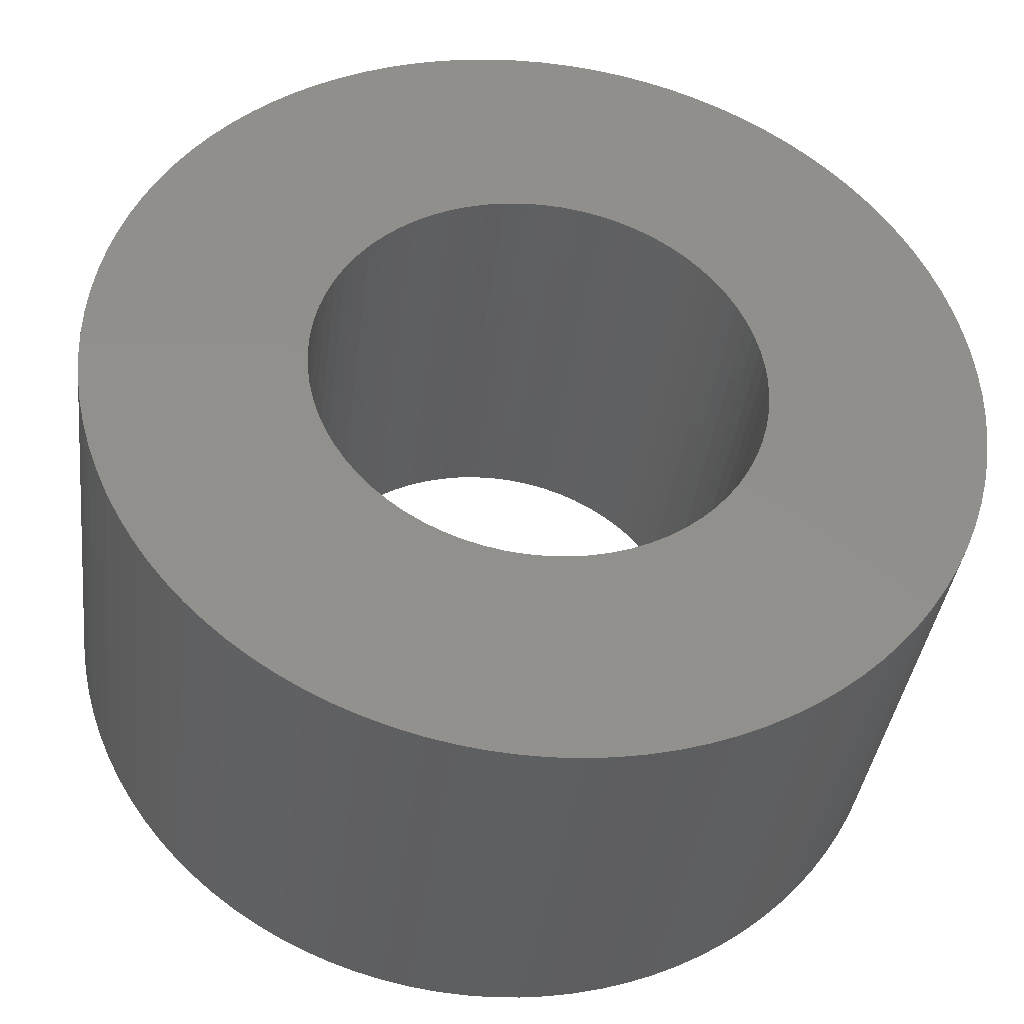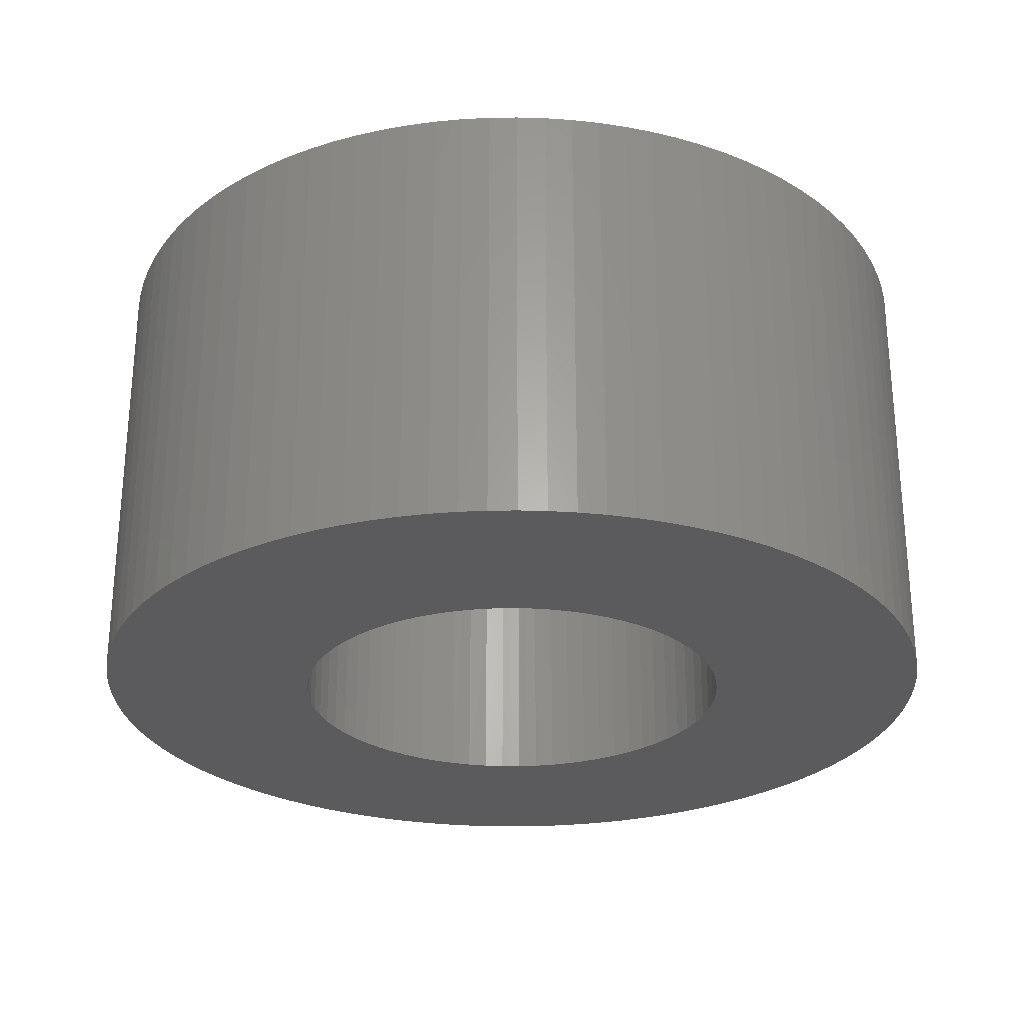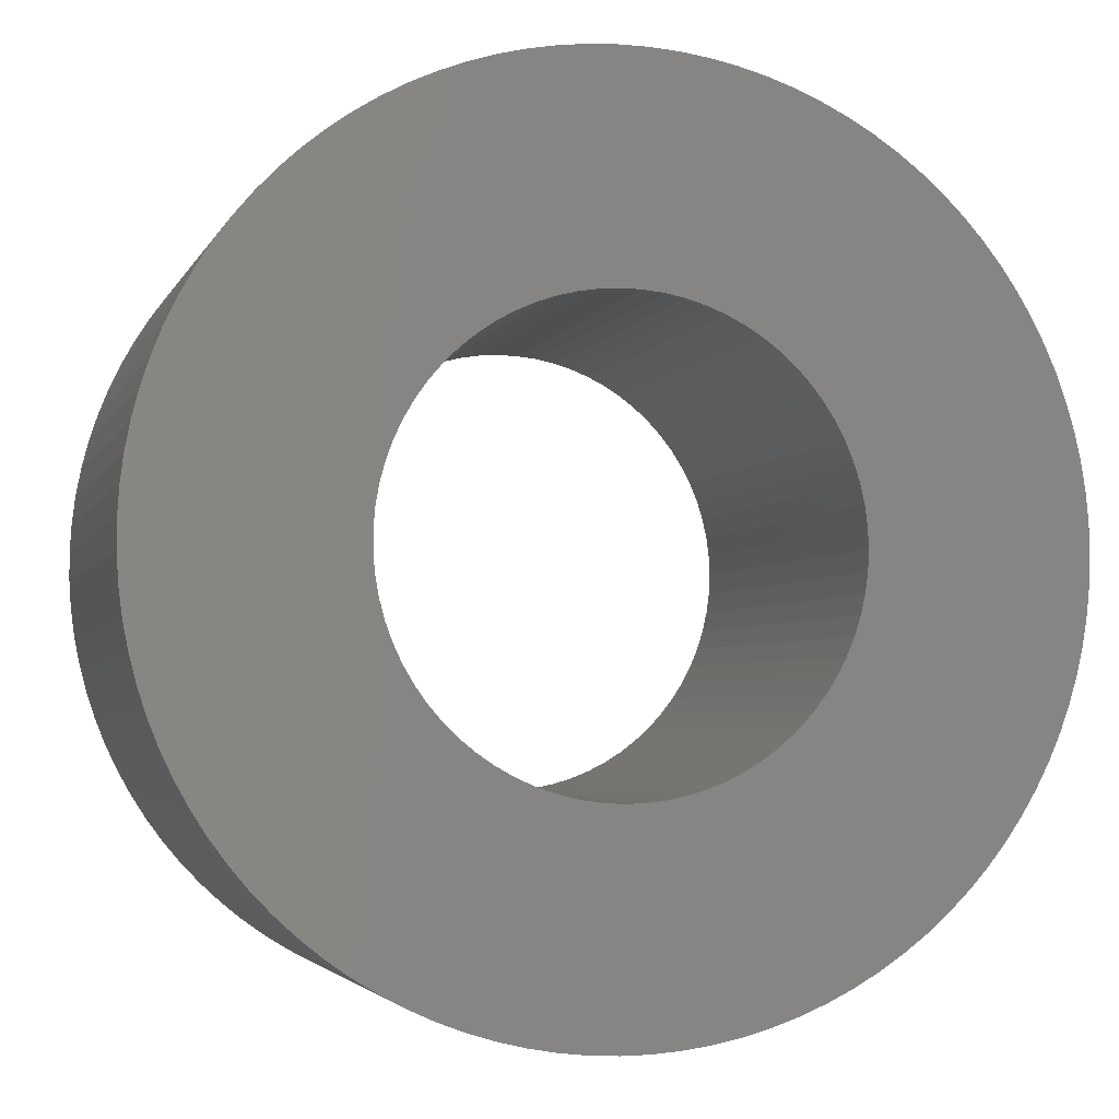
<metadata>
{"format":"stl","ext":"stl","renderer":"f3d","projection":"perspective","resolution":1024,"background":"white","views":[{"elev":-38.0,"azim":173.0,"up":"+Y"},{"elev":-27.2,"azim":-1.6,"up":"+Z"},{"elev":-3.4,"azim":-15.2,"up":"+Y"}]}
</metadata>
<code>
# stl→obj: 340 verts, 680 faces
v -0.001973 0.06216 0
v 0 0 1
v 0 0 0
v -0.001973 0.06216 1
v -0.007884 0.1241 0
v -0.007884 0.1241 1
v -0.01771 0.1855 0
v -0.01771 0.1855 1
v -0.03141 0.2461 0
v -0.03141 0.2461 1
v -0.04893 0.3058 0
v -0.04893 0.3058 1
v -0.0702 0.3642 0
v -0.0702 0.3642 1
v -0.09513 0.4212 0
v -0.09513 0.4212 1
v -0.1236 0.4765 0
v -0.1236 0.4765 1
v -0.1556 0.5298 0
v -0.1556 0.5298 1
v -0.1908 0.581 0
v -0.1908 0.581 1
v -0.2293 0.6299 1
v -0.2293 0.6299 0
v -0.2707 0.6763 0
v -0.2707 0.6763 1
v -0.3151 0.7199 0
v -0.3151 0.7199 1
v -0.3621 0.7606 0
v -0.3621 0.7606 1
v -0.4115 0.7983 0
v -0.4115 0.7983 1
v -0.4633 0.8327 0
v -0.4633 0.8327 1
v -0.5172 0.8638 0
v -0.5172 0.8638 1
v -0.5729 0.8914 0
v -0.5729 0.8914 1
v -0.6303 0.9155 0
v -0.6303 0.9155 1
v -0.689 0.9358 0
v -0.689 0.9358 1
v -0.749 0.9524 0
v -0.749 0.9524 1
v -0.8098 0.9651 0
v -0.8098 0.9651 1
v -0.8714 0.974 0
v -0.8714 0.974 1
v -0.9334 0.9789 0
v -0.9334 0.9789 1
v -0.9955 0.9799 0
v -0.9955 0.9799 1
v -1.058 0.9769 0
v -1.058 0.9769 1
v -1.119 0.97 0
v -1.119 0.97 1
v -1.181 0.9592 0
v -1.181 0.9592 1
v -1.241 0.9446 0
v -1.241 0.9446 1
v -1.301 0.9261 0
v -1.301 0.9261 1
v -1.359 0.9039 0
v -1.359 0.9039 1
v -1.415 0.8781 1
v -1.415 0.8781 0
v -1.47 0.8487 0
v -1.47 0.8487 1
v -1.523 0.8159 0
v -1.523 0.8159 1
v -1.573 0.7798 0
v -1.573 0.7798 1
v -1.622 0.7406 0
v -1.622 0.7406 1
v -1.667 0.6984 0
v -1.667 0.6984 1
v -1.71 0.6534 0
v -1.71 0.6534 1
v -1.75 0.6058 0
v -1.75 0.6058 1
v -1.787 0.5557 0
v -1.787 0.5557 1
v -1.821 0.5034 0
v -1.821 0.5034 1
v -1.851 0.4491 0
v -1.851 0.4491 1
v -1.878 0.3929 0
v -1.878 0.3929 1
v -1.901 0.3352 0
v -1.901 0.3352 1
v -1.92 0.2761 0
v -1.92 0.2761 1
v -1.936 0.2159 1
v -1.936 0.2159 0
v -1.948 0.1548 0
v -1.948 0.1548 1
v -1.956 0.09315 0
v -1.956 0.09315 1
v -1.96 0.03109 0
v -1.96 0.03109 1
v -1.96 -0.03109 0
v -1.96 -0.03109 1
v -1.956 -0.09315 0
v -1.956 -0.09315 1
v -1.948 -0.1548 0
v -1.948 -0.1548 1
v -1.936 -0.2159 0
v -1.936 -0.2159 1
v -1.92 -0.2761 0
v -1.92 -0.2761 1
v -1.901 -0.3352 0
v -1.901 -0.3352 1
v -1.878 -0.3929 0
v -1.878 -0.3929 1
v -1.851 -0.4491 0
v -1.851 -0.4491 1
v -1.821 -0.5034 1
v -1.821 -0.5034 0
v -1.787 -0.5557 0
v -1.787 -0.5557 1
v -1.75 -0.6058 0
v -1.75 -0.6058 1
v -1.71 -0.6534 1
v -1.71 -0.6534 0
v -1.667 -0.6984 1
v -1.667 -0.6984 0
v -1.622 -0.7406 0
v -1.622 -0.7406 1
v -1.573 -0.7798 0
v -1.573 -0.7798 1
v -1.523 -0.8159 0
v -1.523 -0.8159 1
v -1.47 -0.8487 0
v -1.47 -0.8487 1
v -1.415 -0.8781 0
v -1.415 -0.8781 1
v -1.359 -0.9039 0
v -1.359 -0.9039 1
v -1.301 -0.9261 0
v -1.301 -0.9261 1
v -1.241 -0.9446 1
v -1.241 -0.9446 0
v -1.181 -0.9592 0
v -1.181 -0.9592 1
v -1.119 -0.97 0
v -1.119 -0.97 1
v -1.058 -0.9769 0
v -1.058 -0.9769 1
v -0.9955 -0.9799 0
v -0.9955 -0.9799 1
v -0.9334 -0.9789 0
v -0.9334 -0.9789 1
v -0.8714 -0.974 0
v -0.8714 -0.974 1
v -0.8098 -0.9651 1
v -0.8098 -0.9651 0
v -0.749 -0.9524 0
v -0.749 -0.9524 1
v -0.689 -0.9358 0
v -0.689 -0.9358 1
v -0.6303 -0.9155 0
v -0.6303 -0.9155 1
v -0.5729 -0.8914 0
v -0.5729 -0.8914 1
v -0.5172 -0.8638 0
v -0.5172 -0.8638 1
v -0.4633 -0.8327 0
v -0.4633 -0.8327 1
v -0.4115 -0.7983 0
v -0.4115 -0.7983 1
v -0.3621 -0.7606 1
v -0.3621 -0.7606 0
v -0.3151 -0.7199 0
v -0.3151 -0.7199 1
v -0.2707 -0.6763 1
v -0.2707 -0.6763 0
v -0.2293 -0.6299 1
v -0.2293 -0.6299 0
v -0.1908 -0.581 0
v -0.1908 -0.581 1
v -0.1556 -0.5298 0
v -0.1556 -0.5298 1
v -0.1236 -0.4765 0
v -0.1236 -0.4765 1
v -0.09513 -0.4212 0
v -0.09513 -0.4212 1
v -0.0702 -0.3642 0
v -0.0702 -0.3642 1
v -0.04893 -0.3058 0
v -0.04893 -0.3058 1
v -0.03141 -0.2461 0
v -0.03141 -0.2461 1
v -0.01771 -0.1855 1
v -0.01771 -0.1855 0
v -0.007884 -0.1241 0
v -0.007884 -0.1241 1
v -0.001973 -0.06216 0
v -0.001973 -0.06216 1
v -0.482 0.04419 0
v -0.48 0 0
v -0.48 0 1
v -0.482 0.04419 1
v -0.4878 0.08803 0
v -0.4878 0.08803 1
v -0.4975 0.1312 0
v -0.4975 0.1312 1
v -0.511 0.1733 0
v -0.511 0.1733 1
v -0.5282 0.2141 0
v -0.5282 0.2141 1
v -0.5488 0.2532 0
v -0.5488 0.2532 1
v -0.5729 0.2903 0
v -0.5729 0.2903 1
v -0.6002 0.3251 0
v -0.6002 0.3251 1
v -0.6304 0.3574 0
v -0.6304 0.3574 1
v -0.6633 0.3869 0
v -0.6633 0.3869 1
v -0.6988 0.4134 0
v -0.6988 0.4134 1
v -0.7364 0.4367 0
v -0.7364 0.4367 1
v -0.776 0.4565 0
v -0.776 0.4565 1
v -0.8171 0.4727 0
v -0.8171 0.4727 1
v -0.8595 0.4853 0
v -0.8595 0.4853 1
v -0.9029 0.494 1
v -0.9029 0.494 0
v -0.9468 0.4989 0
v -0.9468 0.4989 1
v -0.9911 0.4999 0
v -0.9911 0.4999 1
v -1.035 0.4969 0
v -1.035 0.4969 1
v -1.079 0.4901 0
v -1.079 0.4901 1
v -1.122 0.4795 1
v -1.122 0.4795 0
v -1.164 0.4651 1
v -1.164 0.4651 0
v -1.204 0.447 1
v -1.204 0.447 0
v -1.243 0.4255 0
v -1.243 0.4255 1
v -1.279 0.4006 0
v -1.279 0.4006 1
v -1.313 0.3726 0
v -1.313 0.3726 1
v -1.345 0.3416 1
v -1.345 0.3416 0
v -1.374 0.308 1
v -1.374 0.308 0
v -1.4 0.272 0
v -1.4 0.272 1
v -1.422 0.2339 1
v -1.422 0.2339 0
v -1.441 0.1939 0
v -1.441 0.1939 1
v -1.456 0.1524 0
v -1.456 0.1524 1
v -1.468 0.1097 1
v -1.468 0.1097 0
v -1.476 0.06618 0
v -1.476 0.06618 1
v -1.48 0.02212 0
v -1.48 0.02212 1
v -1.48 -0.02212 0
v -1.48 -0.02212 1
v -1.476 -0.06618 0
v -1.476 -0.06618 1
v -1.468 -0.1097 0
v -1.468 -0.1097 1
v -1.456 -0.1524 0
v -1.456 -0.1524 1
v -1.441 -0.1939 0
v -1.441 -0.1939 1
v -1.422 -0.2339 0
v -1.422 -0.2339 1
v -1.4 -0.272 0
v -1.4 -0.272 1
v -1.374 -0.308 0
v -1.374 -0.308 1
v -1.345 -0.3416 0
v -1.345 -0.3416 1
v -1.313 -0.3726 0
v -1.313 -0.3726 1
v -1.279 -0.4006 0
v -1.279 -0.4006 1
v -1.243 -0.4255 0
v -1.243 -0.4255 1
v -1.204 -0.447 0
v -1.204 -0.447 1
v -1.164 -0.4651 0
v -1.164 -0.4651 1
v -1.122 -0.4795 0
v -1.122 -0.4795 1
v -1.079 -0.4901 0
v -1.079 -0.4901 1
v -1.035 -0.4969 0
v -1.035 -0.4969 1
v -0.9911 -0.4999 0
v -0.9911 -0.4999 1
v -0.9468 -0.4989 1
v -0.9468 -0.4989 0
v -0.9029 -0.494 0
v -0.9029 -0.494 1
v -0.8595 -0.4853 0
v -0.8595 -0.4853 1
v -0.8171 -0.4727 0
v -0.8171 -0.4727 1
v -0.776 -0.4565 0
v -0.776 -0.4565 1
v -0.7364 -0.4367 0
v -0.7364 -0.4367 1
v -0.6988 -0.4134 1
v -0.6988 -0.4134 0
v -0.6633 -0.3869 1
v -0.6633 -0.3869 0
v -0.6304 -0.3574 0
v -0.6304 -0.3574 1
v -0.6002 -0.3251 0
v -0.6002 -0.3251 1
v -0.5729 -0.2903 0
v -0.5729 -0.2903 1
v -0.5488 -0.2532 0
v -0.5488 -0.2532 1
v -0.5282 -0.2141 1
v -0.5282 -0.2141 0
v -0.511 -0.1733 0
v -0.511 -0.1733 1
v -0.4975 -0.1312 1
v -0.4975 -0.1312 0
v -0.4878 -0.08803 0
v -0.4878 -0.08803 1
v -0.482 -0.04419 0
v -0.482 -0.04419 1
f 1 2 3
f 1 4 2
f 5 6 4
f 5 4 1
f 7 8 6
f 7 6 5
f 9 10 8
f 9 8 7
f 11 12 10
f 11 10 9
f 13 14 12
f 13 12 11
f 15 16 14
f 15 14 13
f 17 18 16
f 17 16 15
f 19 20 18
f 19 18 17
f 21 22 20
f 21 23 22
f 21 20 19
f 24 23 21
f 25 26 23
f 25 23 24
f 27 28 26
f 27 26 25
f 29 30 28
f 29 28 27
f 31 32 30
f 31 30 29
f 33 34 32
f 33 32 31
f 35 36 34
f 35 34 33
f 37 38 36
f 37 36 35
f 39 40 38
f 39 38 37
f 41 42 40
f 41 40 39
f 43 44 42
f 43 42 41
f 45 46 44
f 45 44 43
f 47 48 46
f 47 46 45
f 49 50 48
f 49 48 47
f 51 50 49
f 51 52 50
f 53 52 51
f 53 54 52
f 55 54 53
f 55 56 54
f 57 56 55
f 57 58 56
f 59 58 57
f 59 60 58
f 61 60 59
f 61 62 60
f 63 62 61
f 63 64 62
f 63 65 64
f 66 65 63
f 67 68 65
f 67 65 66
f 69 70 68
f 69 68 67
f 71 72 70
f 71 70 69
f 73 74 72
f 73 72 71
f 75 76 74
f 75 74 73
f 77 78 76
f 77 76 75
f 79 80 78
f 79 78 77
f 81 82 80
f 81 80 79
f 83 84 82
f 83 82 81
f 85 86 84
f 85 84 83
f 87 88 86
f 87 86 85
f 89 90 88
f 89 88 87
f 91 92 90
f 91 93 92
f 91 90 89
f 94 93 91
f 95 96 93
f 95 93 94
f 97 98 96
f 97 96 95
f 99 100 98
f 99 98 97
f 101 102 100
f 101 100 99
f 103 102 101
f 103 104 102
f 105 104 103
f 105 106 104
f 107 106 105
f 107 108 106
f 109 108 107
f 109 110 108
f 111 110 109
f 111 112 110
f 113 112 111
f 113 114 112
f 115 114 113
f 115 116 114
f 115 117 116
f 118 117 115
f 119 117 118
f 119 120 117
f 121 120 119
f 121 122 120
f 121 123 122
f 124 123 121
f 124 125 123
f 126 125 124
f 127 125 126
f 127 128 125
f 129 128 127
f 129 130 128
f 131 130 129
f 131 132 130
f 133 132 131
f 133 134 132
f 135 136 134
f 135 134 133
f 137 138 136
f 137 136 135
f 139 140 138
f 139 141 140
f 139 138 137
f 142 141 139
f 143 144 141
f 143 141 142
f 145 146 144
f 145 144 143
f 147 148 146
f 147 146 145
f 149 150 148
f 149 148 147
f 151 150 149
f 151 152 150
f 153 152 151
f 153 154 152
f 153 155 154
f 156 155 153
f 157 155 156
f 157 158 155
f 159 158 157
f 159 160 158
f 161 160 159
f 161 162 160
f 163 162 161
f 163 164 162
f 165 164 163
f 165 166 164
f 167 166 165
f 167 168 166
f 169 168 167
f 169 170 168
f 169 171 170
f 172 171 169
f 173 171 172
f 173 174 171
f 173 175 174
f 176 175 173
f 176 177 175
f 178 177 176
f 179 177 178
f 179 180 177
f 181 180 179
f 181 182 180
f 183 182 181
f 183 184 182
f 185 184 183
f 185 186 184
f 187 186 185
f 187 188 186
f 189 188 187
f 189 190 188
f 191 190 189
f 191 192 190
f 191 193 192
f 194 193 191
f 195 193 194
f 195 196 193
f 197 196 195
f 197 198 196
f 3 198 197
f 3 2 198
f 199 200 201
f 199 201 202
f 203 202 204
f 203 199 202
f 205 204 206
f 205 203 204
f 207 206 208
f 207 205 206
f 209 208 210
f 209 207 208
f 211 210 212
f 211 209 210
f 213 212 214
f 213 211 212
f 215 214 216
f 215 213 214
f 217 216 218
f 217 215 216
f 219 218 220
f 219 217 218
f 221 220 222
f 221 219 220
f 223 222 224
f 223 221 222
f 225 224 226
f 225 223 224
f 227 225 226
f 227 226 228
f 229 227 228
f 229 228 230
f 229 230 231
f 232 229 231
f 233 232 231
f 233 231 234
f 235 234 236
f 235 233 234
f 237 236 238
f 237 235 236
f 239 238 240
f 239 240 241
f 239 237 238
f 242 241 243
f 242 239 241
f 244 243 245
f 244 242 243
f 246 244 245
f 247 245 248
f 247 246 245
f 249 248 250
f 249 247 248
f 251 250 252
f 251 252 253
f 251 249 250
f 254 253 255
f 254 251 253
f 256 254 255
f 257 255 258
f 257 258 259
f 257 256 255
f 260 257 259
f 261 259 262
f 261 260 259
f 263 262 264
f 263 264 265
f 263 261 262
f 266 263 265
f 267 265 268
f 267 266 265
f 269 268 270
f 269 267 268
f 271 270 272
f 271 269 270
f 273 272 274
f 273 271 272
f 275 274 276
f 275 273 274
f 277 275 276
f 277 276 278
f 279 277 278
f 279 278 280
f 281 279 280
f 281 280 282
f 283 281 282
f 283 282 284
f 285 283 284
f 285 284 286
f 287 285 286
f 287 286 288
f 289 287 288
f 289 288 290
f 291 289 290
f 291 290 292
f 293 291 292
f 293 292 294
f 295 293 294
f 295 294 296
f 297 295 296
f 297 296 298
f 299 297 298
f 299 298 300
f 301 299 300
f 301 300 302
f 303 302 304
f 303 301 302
f 305 304 306
f 305 306 307
f 305 303 304
f 308 305 307
f 309 307 310
f 309 308 307
f 311 310 312
f 311 309 310
f 313 312 314
f 313 311 312
f 315 314 316
f 315 313 314
f 317 316 318
f 317 318 319
f 317 315 316
f 320 319 321
f 320 317 319
f 322 320 321
f 323 321 324
f 323 322 321
f 325 324 326
f 325 323 324
f 327 325 326
f 327 326 328
f 329 327 328
f 329 328 330
f 329 330 331
f 332 329 331
f 333 332 331
f 333 331 334
f 333 334 335
f 336 333 335
f 337 336 335
f 337 335 338
f 339 337 338
f 339 338 340
f 339 340 201
f 200 339 201
f 287 126 124
f 289 126 287
f 289 127 126
f 285 287 124
f 285 121 119
f 285 124 121
f 291 127 289
f 291 129 127
f 291 131 129
f 283 285 119
f 283 119 118
f 293 133 131
f 293 131 291
f 281 283 118
f 281 115 113
f 281 118 115
f 295 135 133
f 295 137 135
f 295 133 293
f 279 281 113
f 279 113 111
f 297 137 295
f 297 139 137
f 277 111 109
f 277 279 111
f 299 142 139
f 299 139 297
f 275 277 109
f 275 107 105
f 275 109 107
f 301 142 299
f 301 143 142
f 301 145 143
f 273 105 103
f 273 275 105
f 303 145 301
f 303 147 145
f 271 103 101
f 271 273 103
f 305 147 303
f 305 149 147
f 305 151 149
f 269 271 101
f 269 99 97
f 269 101 99
f 308 151 305
f 308 153 151
f 267 97 95
f 267 269 97
f 309 153 308
f 309 156 153
f 266 94 91
f 266 95 94
f 266 267 95
f 311 156 309
f 311 157 156
f 311 159 157
f 263 266 91
f 263 91 89
f 313 161 159
f 313 159 311
f 261 263 89
f 261 89 87
f 315 161 313
f 315 163 161
f 315 165 163
f 260 261 87
f 260 85 83
f 260 87 85
f 317 165 315
f 317 167 165
f 257 260 83
f 257 83 81
f 320 167 317
f 320 169 167
f 256 257 81
f 256 81 79
f 77 256 79
f 322 169 320
f 322 172 169
f 173 172 322
f 254 256 77
f 323 173 322
f 75 254 77
f 176 173 323
f 251 254 75
f 325 176 323
f 73 251 75
f 249 251 73
f 178 176 325
f 71 249 73
f 179 178 325
f 179 325 327
f 69 247 249
f 69 249 71
f 181 179 327
f 181 327 329
f 67 246 247
f 67 247 69
f 183 329 332
f 183 181 329
f 66 246 67
f 185 183 332
f 63 244 246
f 63 246 66
f 187 332 333
f 187 185 332
f 61 242 244
f 61 244 63
f 189 187 333
f 189 333 336
f 59 242 61
f 59 239 242
f 191 189 336
f 57 239 59
f 194 191 336
f 194 336 337
f 55 237 239
f 55 239 57
f 195 194 337
f 195 337 339
f 53 235 237
f 53 237 55
f 197 195 339
f 197 339 200
f 51 235 53
f 3 197 200
f 49 233 235
f 49 235 51
f 1 3 200
f 1 200 199
f 47 232 233
f 47 233 49
f 5 199 203
f 5 1 199
f 45 229 232
f 45 232 47
f 7 203 205
f 7 5 203
f 43 229 45
f 9 7 205
f 41 227 229
f 41 229 43
f 11 205 207
f 11 9 205
f 39 225 227
f 39 227 41
f 13 207 209
f 13 11 207
f 37 225 39
f 15 13 209
f 35 223 225
f 35 225 37
f 17 209 211
f 17 15 209
f 33 221 223
f 33 223 35
f 19 211 213
f 19 17 211
f 31 219 221
f 31 221 33
f 21 213 215
f 21 19 213
f 29 219 31
f 24 21 215
f 27 219 29
f 27 217 219
f 25 24 215
f 25 215 217
f 25 217 27
f 288 123 125
f 290 288 125
f 290 125 128
f 286 123 288
f 286 120 122
f 286 122 123
f 292 290 128
f 292 128 130
f 292 130 132
f 284 120 286
f 284 117 120
f 294 132 134
f 294 292 132
f 282 117 284
f 282 114 116
f 282 116 117
f 296 134 136
f 296 136 138
f 296 294 134
f 280 114 282
f 280 112 114
f 298 296 138
f 298 138 140
f 278 110 112
f 278 112 280
f 300 140 141
f 300 298 140
f 276 110 278
f 276 106 108
f 276 108 110
f 302 300 141
f 302 141 144
f 302 144 146
f 274 104 106
f 274 106 276
f 304 302 146
f 304 146 148
f 272 102 104
f 272 104 274
f 306 304 148
f 306 148 150
f 306 150 152
f 270 102 272
f 270 98 100
f 270 100 102
f 307 306 152
f 307 152 154
f 268 96 98
f 268 98 270
f 310 307 154
f 310 154 155
f 265 92 93
f 265 93 96
f 265 96 268
f 312 310 155
f 312 155 158
f 312 158 160
f 264 92 265
f 264 90 92
f 314 160 162
f 314 312 160
f 262 90 264
f 262 88 90
f 316 314 162
f 316 162 164
f 316 164 166
f 259 88 262
f 259 84 86
f 259 86 88
f 318 316 166
f 318 166 168
f 258 84 259
f 258 82 84
f 319 318 168
f 319 168 170
f 255 82 258
f 255 80 82
f 78 80 255
f 321 319 170
f 321 170 171
f 174 321 171
f 253 78 255
f 324 321 174
f 76 78 253
f 175 324 174
f 252 76 253
f 326 324 175
f 74 76 252
f 250 74 252
f 177 326 175
f 72 74 250
f 180 326 177
f 180 328 326
f 70 250 248
f 70 72 250
f 182 328 180
f 182 330 328
f 68 248 245
f 68 70 248
f 184 331 330
f 184 330 182
f 65 68 245
f 186 331 184
f 64 245 243
f 64 65 245
f 188 334 331
f 188 331 186
f 62 243 241
f 62 64 243
f 190 334 188
f 190 335 334
f 60 62 241
f 60 241 240
f 192 335 190
f 58 60 240
f 193 335 192
f 193 338 335
f 56 240 238
f 56 58 240
f 196 338 193
f 196 340 338
f 54 238 236
f 54 56 238
f 198 340 196
f 198 201 340
f 52 54 236
f 2 201 198
f 50 236 234
f 50 52 236
f 4 201 2
f 4 202 201
f 48 234 231
f 48 50 234
f 6 204 202
f 6 202 4
f 46 231 230
f 46 48 231
f 8 206 204
f 8 204 6
f 44 46 230
f 10 206 8
f 42 230 228
f 42 44 230
f 12 208 206
f 12 206 10
f 40 228 226
f 40 42 228
f 14 210 208
f 14 208 12
f 38 40 226
f 16 210 14
f 36 226 224
f 36 38 226
f 18 212 210
f 18 210 16
f 34 224 222
f 34 36 224
f 20 214 212
f 20 212 18
f 32 222 220
f 32 34 222
f 22 216 214
f 22 214 20
f 30 32 220
f 23 216 22
f 28 30 220
f 28 220 218
f 26 216 23
f 26 218 216
f 26 28 218

</code>
